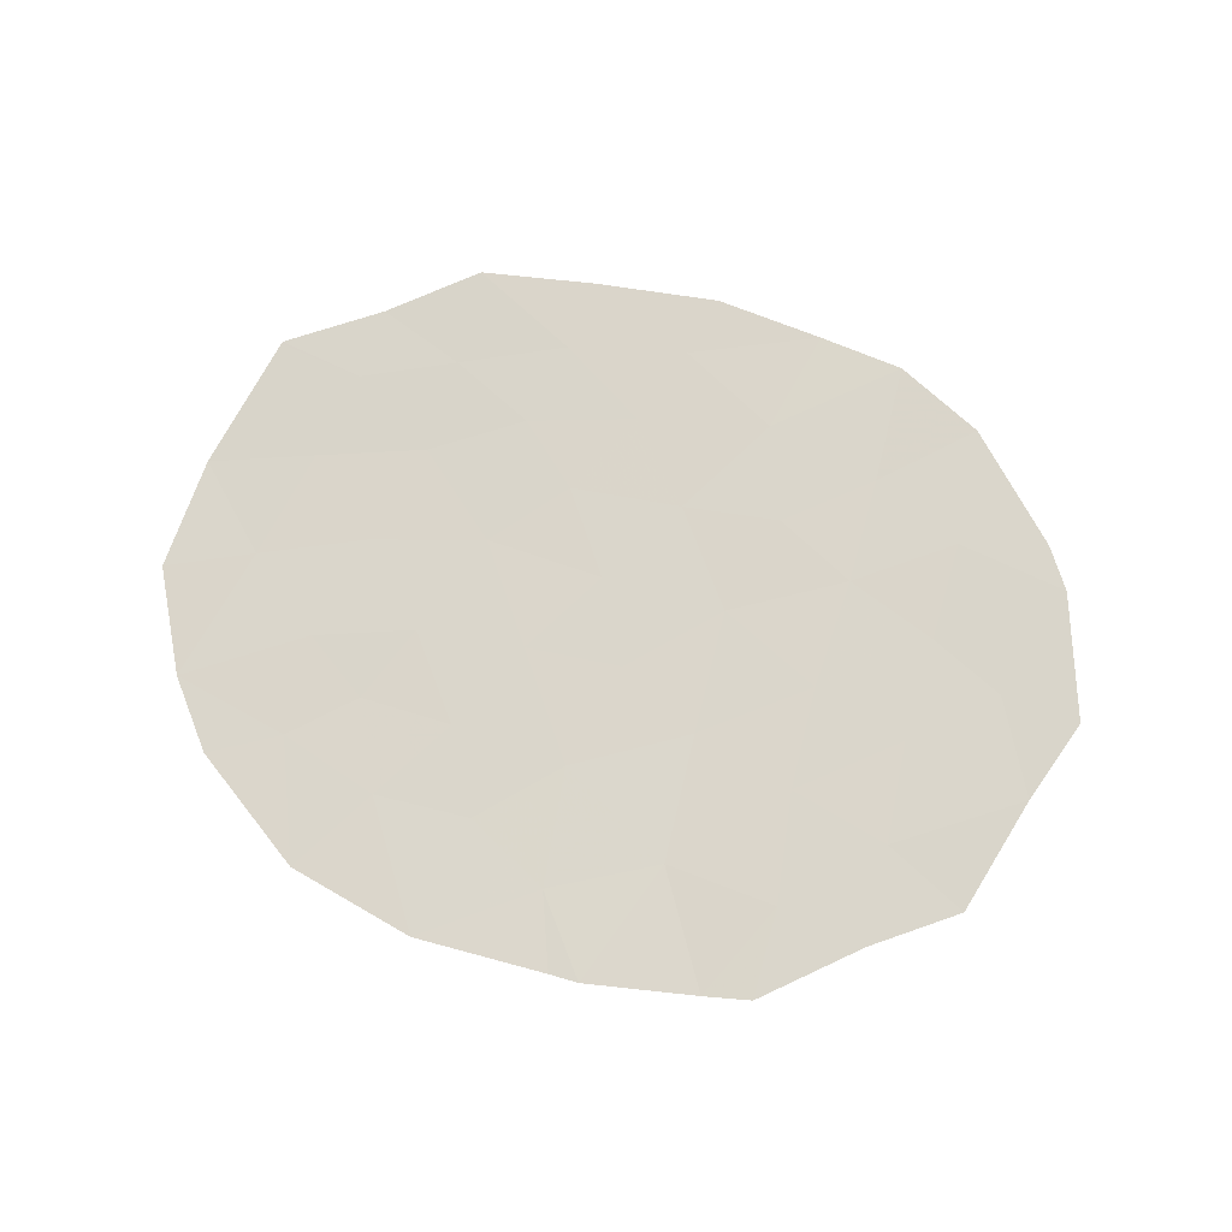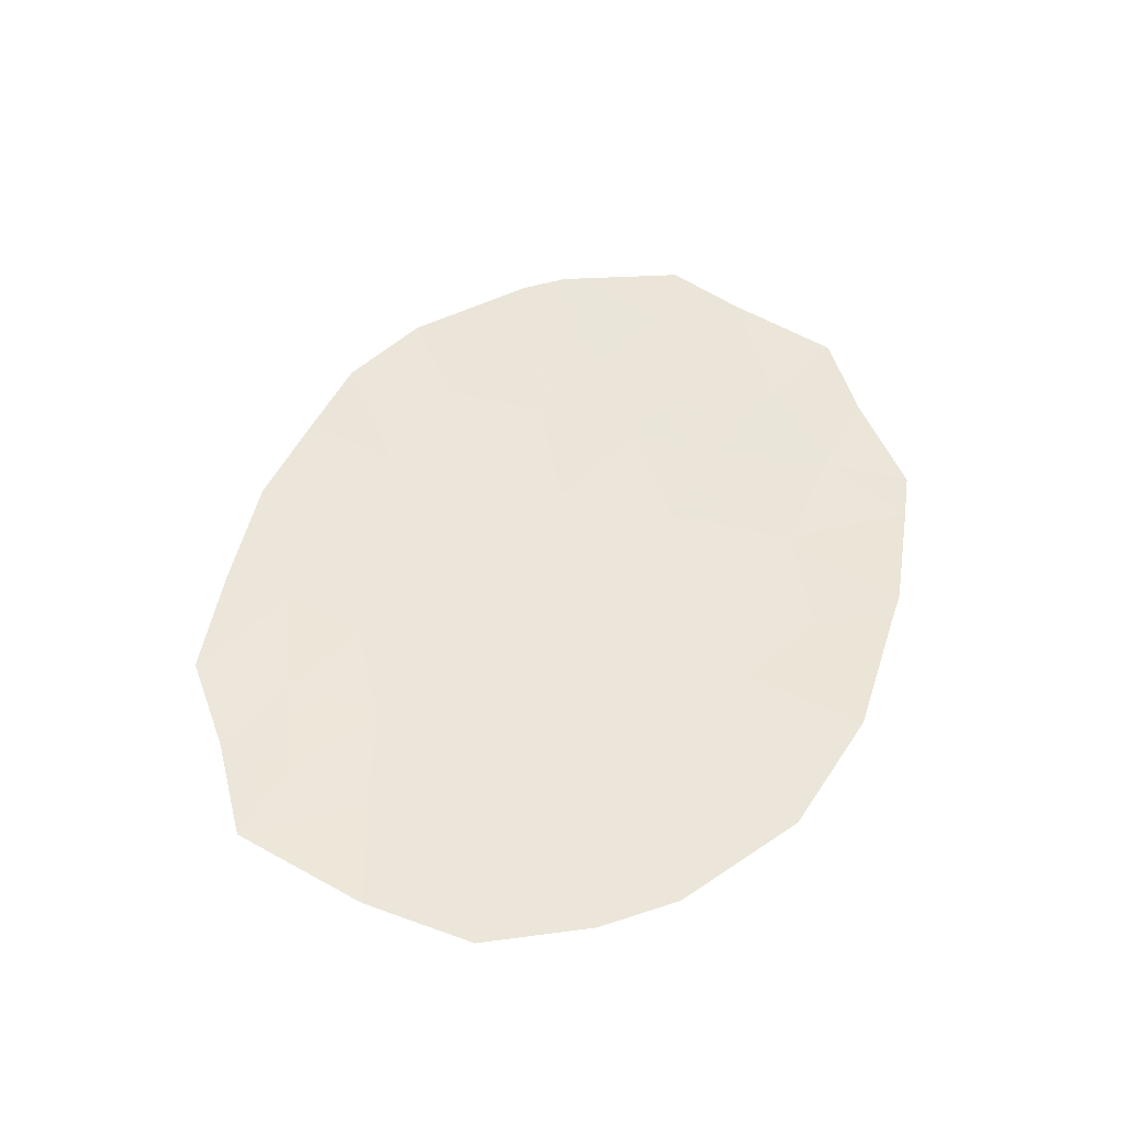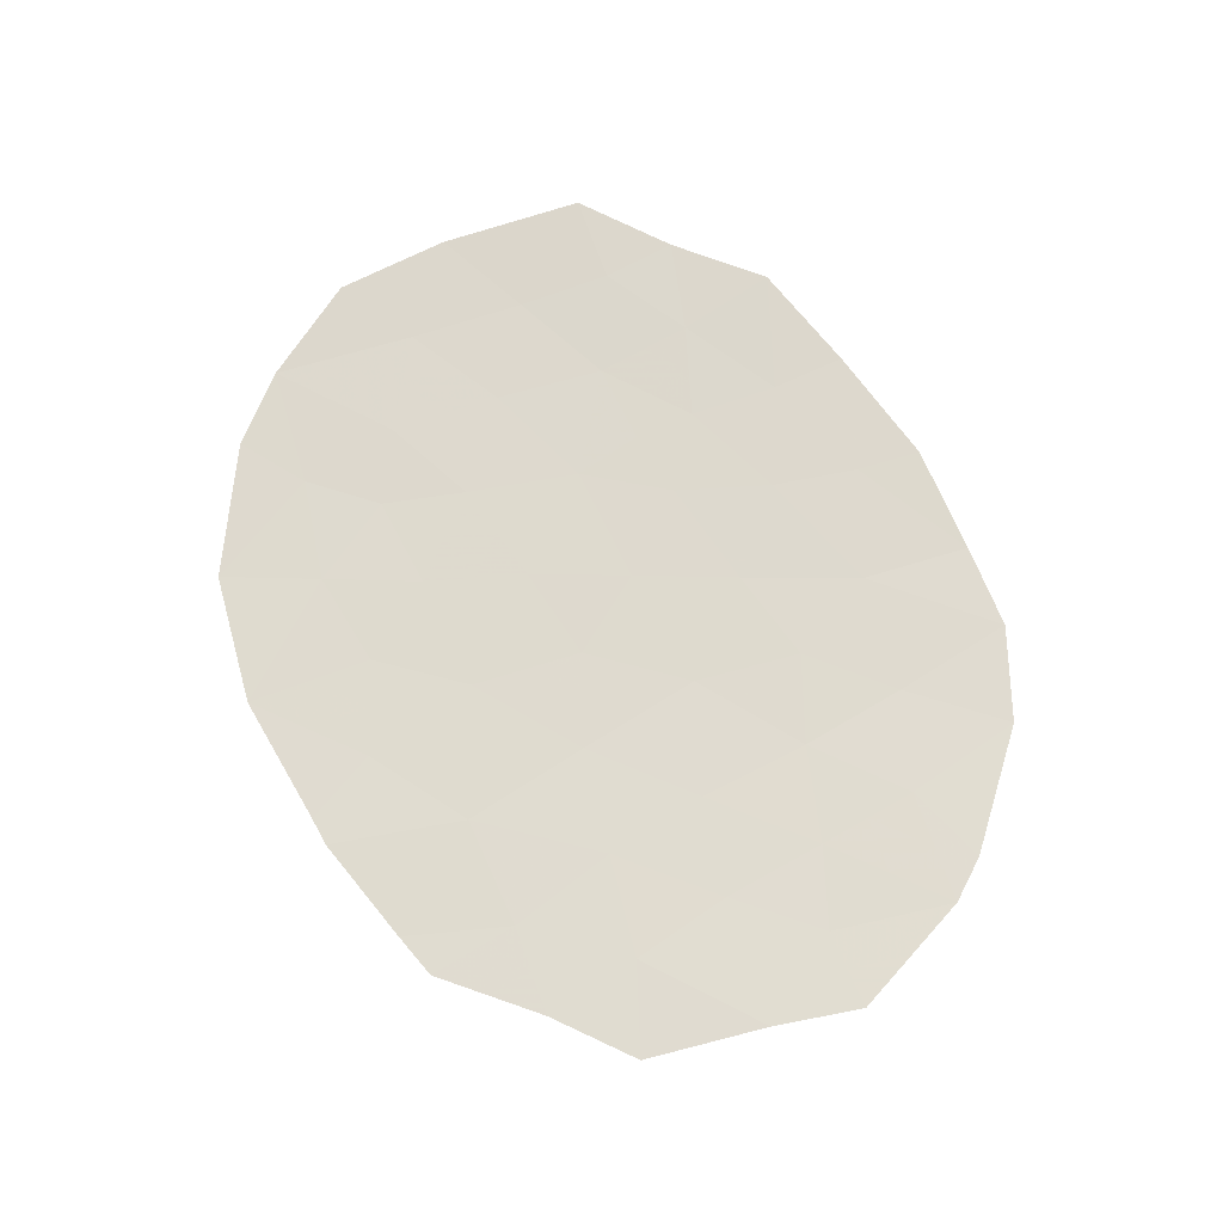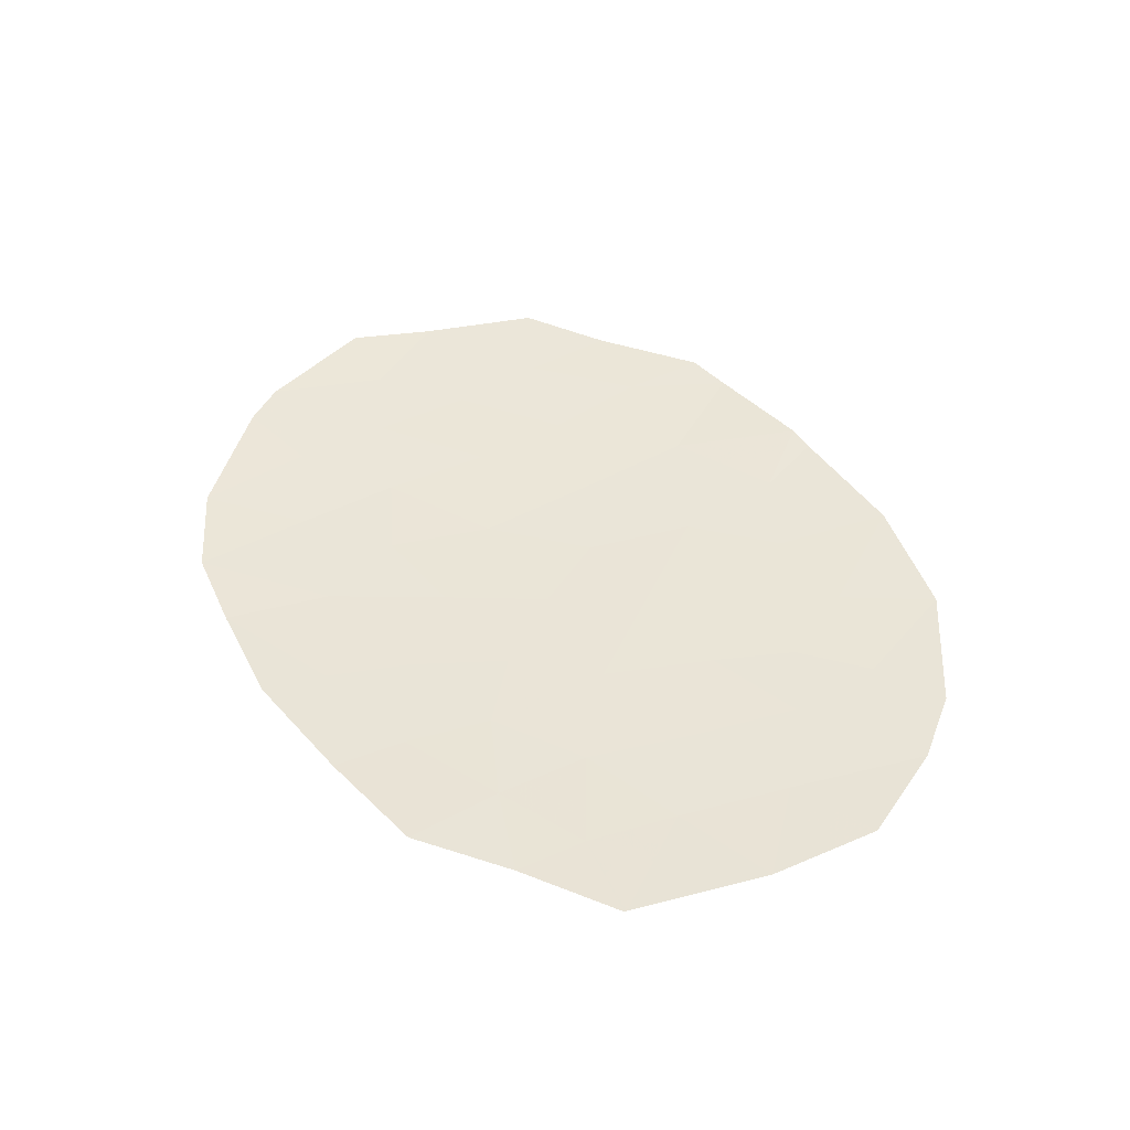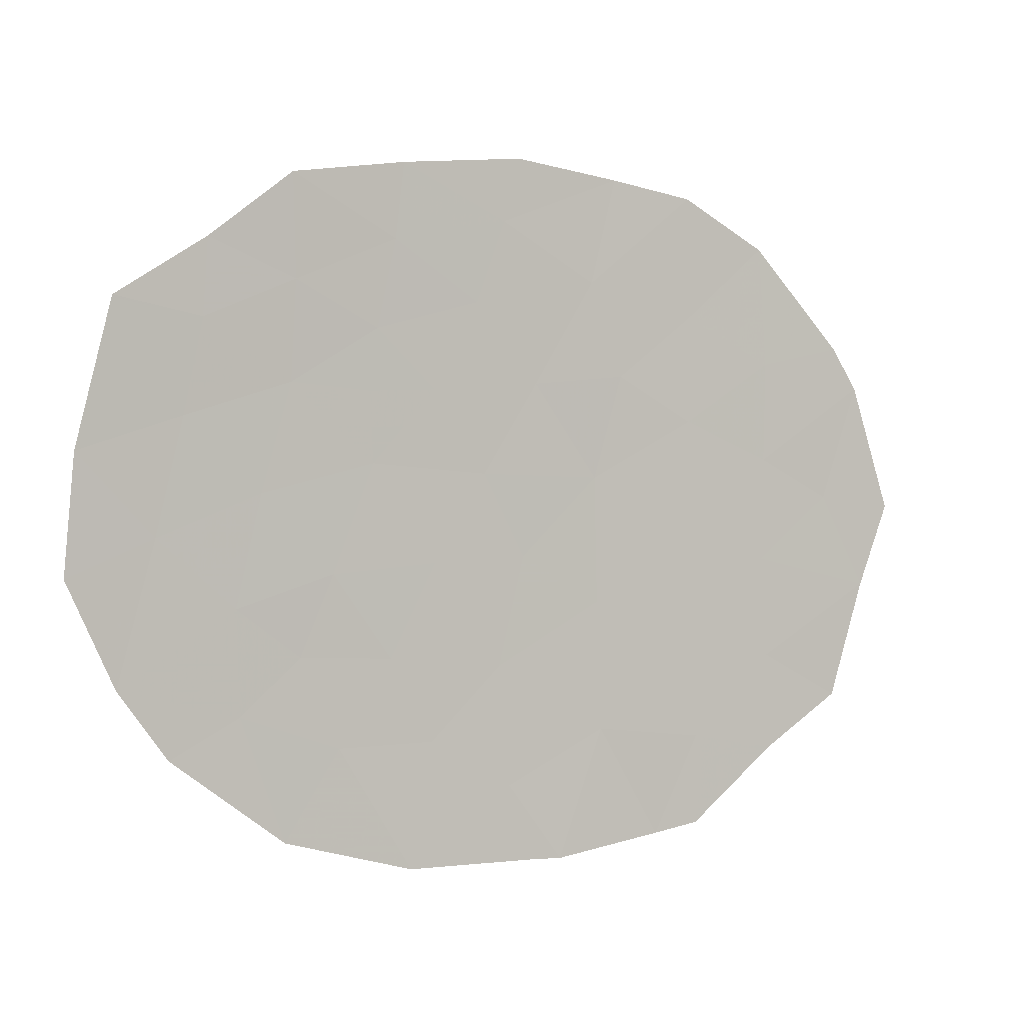
<metadata>
{"format":"obj","ext":"obj","renderer":"f3d","projection":"perspective","resolution":1024,"background":"white","views":[{"elev":74.1,"azim":-165.3,"up":"+Y"},{"elev":47.1,"azim":107.1,"up":"+Y"},{"elev":74.5,"azim":-121.2,"up":"+Y"},{"elev":39.4,"azim":56.5,"up":"+Y"},{"elev":2.1,"azim":148.3,"up":"+Z"}]}
</metadata>
<code>
v 75.62 56.13 3.641
v 74.4 56.2 2.826
v 73.98 56.23 3.943
v 77.01 56.04 -1.913
v 67.71 56.92 -0.05845
v 68.78 56.77 0.09363
v 75.11 56.2 -3.144
v 76.47 56.1 -3.15
v 77.12 56.02 1.714
v 77.86 55.99 -2.654
v 78.83 55.94 -3.153
v 75.44 56.21 -4.848
v 75.49 56.14 4.667
v 75.95 56.1 0.6386
v 78.6 55.94 1.272
v 80.05 55.87 0.826
v 68.14 56.87 -1.206
v 69.85 56.65 -0.7904
v 71.01 56.46 2.688
v 72.6 56.33 3.141
v 68.24 56.82 1.69
v 69.79 56.63 0.6484
v 78.34 55.97 2.539
v 72.56 56.35 0.414
v 71.03 56.49 1.201
v 71.15 56.5 -0.3427
v 79.56 55.92 2.748
v 72.49 56.42 -3.124
v 73.94 56.31 -3.823
v 72.54 56.38 -1.33
v 74.08 56.27 -2.162
v 73.7 56.27 -0.6636
v 78.99 55.91 -0.2945
v 79.52 55.89 -2.218
v 72.22 56.33 4.592
v 69.75 56.62 2.033
v 77.1 56.07 4.455
v 79.55 55.92 2.784
v 69.85 56.58 3.698
v 73.17 56.41 -4.891
v 71.04 56.45 4.382
v 74.29 56.22 0.4845
v 80.19 55.87 -0.7818
v 77.54 56 0.2604
v 75.05 56.18 -0.7179
v 77.25 56.05 -4.346
v 78.27 55.98 3.571
v 73.58 56.36 -4.875
v 71.62 56.52 -4.669
v 70.97 56.59 -4.563
v 69.73 56.71 -3.553
v 68.64 56.82 -2.828
v 73.74 56.24 4.81
v 68.59 56.77 2.274
v 71.13 56.53 -1.778
v 73.49 56.27 1.723
v 77.91 55.99 -1.24
v 69.77 56.69 -2.2
v 72.14 56.38 1.833
v 75.88 56.11 2.444
v 70.95 56.57 -3.314
v 76.54 56.08 -0.8258
v 75.04 56.16 1.632
v 75.71 56.14 -1.985
v 76 56.1 1.607
v 77.06 56.05 3.061
v 75.55 56.14 4.154
v 74.73 56.18 4.305
v 74.8 56.18 3.792
v 74.19 56.22 3.385
v 75.01 56.17 3.234
v 67.93 56.9 -0.6322
v 68.46 56.82 -0.5562
v 68.24 56.84 0.01759
v 75.41 56.17 -2.565
v 75.79 56.15 -3.147
v 76.09 56.12 -2.567
v 77.44 56.02 -2.284
v 76.74 56.07 -2.531
v 77.17 56.05 -2.902
v 68.39 56.85 -2.017
v 69.2 56.76 -2.514
v 68.95 56.78 -1.703
v 71.58 56.42 2.261
v 72.37 56.35 2.487
v 71.81 56.39 2.914
v 68.51 56.79 0.892
v 69.28 56.7 0.371
v 69.01 56.73 1.169
v 77.73 56 2.126
v 77.86 55.98 1.493
v 78.47 55.96 1.905
v 78.95 55.95 2.644
v 79.08 55.93 2.01
v 70.41 56.56 0.9247
v 70.47 56.57 0.1528
v 71.09 56.49 0.4292
v 71.86 56.42 0.03564
v 71.8 56.42 0.8075
v 74.62 56.19 4.739
v 73.86 56.24 4.377
v 79.8 55.9 1.787
v 79.32 55.9 1.049
v 73.22 56.36 -3.474
v 74.01 56.29 -2.993
v 73.29 56.34 -2.643
v 73.31 56.32 -1.746
v 72.52 56.4 -2.227
v 75.14 56.16 2.635
v 75.75 56.12 3.043
v 73.12 56.32 -0.997
v 73.89 56.27 -1.413
v 78.8 55.93 0.4886
v 79.52 55.89 0.2657
v 79.25 55.9 -1.256
v 78.45 55.95 -0.7674
v 78.71 55.94 -1.729
v 69.31 56.71 -0.3484
v 69 56.76 -0.9982
v 70.38 56.54 2.361
v 70.43 56.52 3.193
v 69.8 56.6 2.866
v 75.98 56.1 1.123
v 75.52 56.13 1.619
v 75.5 56.13 1.135
v 76.36 56.1 4.048
v 76.3 56.1 4.561
v 77.67 56.02 3.316
v 77.7 56.01 2.8
v 78.31 55.98 3.055
v 77.88 55.99 -1.947
v 77.46 56.02 -1.577
v 71.02 56.47 1.944
v 71.59 56.43 1.517
v 74.66 56.19 1.058
v 75.12 56.16 0.5616
v 76.54 56.06 1.176
v 76.56 56.06 1.66
v 80.12 55.87 0.02208
v 79.59 55.89 -0.5382
v 77.33 56.01 0.9872
v 78.07 55.97 0.766
v 78.27 55.96 -0.01708
v 74.26 56.22 1.678
v 74.72 56.18 2.229
v 73.94 56.24 2.275
v 77.72 55.99 -0.4899
v 76.75 56.05 0.4495
v 76.24 56.09 -0.0936
v 77.04 56.04 -0.2827
v 75.79 56.13 -0.7718
v 75.38 56.16 -1.352
v 76.12 56.11 -1.406
v 74.37 56.23 -0.6907
v 74.57 56.22 -1.44
v 78.04 55.99 -3.749
v 78.35 55.96 -2.904
v 77.55 56.02 -3.5
v 79.18 55.91 -2.685
v 78.69 55.94 -2.436
v 79.86 55.88 -1.5
v 73.76 56.34 -4.349
v 73.56 56.36 -4.357
v 73.38 56.39 -4.883
v 67.97 56.87 0.816
v 75.46 56.14 2.038
v 71.29 56.55 -4.616
v 71.29 56.55 -3.991
v 70.96 56.58 -3.938
v 69.75 56.7 -2.876
v 69.19 56.77 -3.19
v 71.82 56.39 3.761
v 71.03 56.45 3.535
v 70.44 56.51 4.04
v 72.41 56.33 3.866
v 71.63 56.39 4.487
v 68.41 56.79 1.982
v 68.99 56.72 1.862
v 69.17 56.7 2.153
v 70.39 56.56 1.617
v 69.77 56.63 1.341
v 74.6 56.23 -2.653
v 74.53 56.25 -3.483
v 78.91 55.95 3.178
v 78.95 55.95 2.662
v 79.56 55.92 2.766
v 69.82 56.64 -0.07104
v 74.51 56.29 -4.862
v 74.69 56.26 -4.336
v 75.28 56.2 -3.996
v 75.96 56.15 -3.999
v 74.67 56.2 -0.1167
v 73.99 56.25 -0.08951
v 69.22 56.67 2.986
v 76.35 56.13 -4.597
v 76.86 56.07 -3.748
v 76.77 56.06 -1.369
v 76.36 56.09 -1.949
v 70.35 56.65 -4.058
v 70.34 56.64 -3.433
v 72.4 56.46 -4.78
v 72.83 56.41 -4.007
v 72.06 56.47 -3.896
v 71.83 56.45 -1.554
v 71.84 56.44 -0.8365
v 71.14 56.52 -1.06
v 72.98 56.29 4.701
v 73.1 56.28 4.267
v 73.42 56.28 0.4493
v 73.89 56.24 1.104
v 73.02 56.31 1.069
v 73.29 56.28 3.542
v 73.04 56.3 2.432
v 73.5 56.27 2.983
v 75.5 56.14 -0.03966
v 73.13 56.31 -0.1248
v 74.9 56.2 -2.074
v 77.22 56.03 -1.033
v 69.81 56.67 -1.495
v 72.55 56.36 -0.4582
v 77.09 56.04 2.387
v 72.35 56.36 1.124
v 70.36 56.63 -2.757
v 71.04 56.55 -2.546
v 70.45 56.61 -1.989
v 76.34 56.09 3.351
v 77.08 56.06 3.758
v 77.69 56.03 4.013
v 70.49 56.59 -1.284
v 71.72 56.5 -3.219
v 70.5 56.58 -0.5666
v 72.81 56.32 1.778
v 75.94 56.11 2.025
v 76.5 56.07 2.079
v 76.47 56.08 2.752
v 71.81 56.47 -2.451
f 1 67 69
f 67 13 68
f 67 68 69
f 69 68 3
f 3 70 69
f 70 2 71
f 70 71 69
f 69 71 1
f 5 72 74
f 72 17 73
f 72 73 74
f 74 73 6
f 64 75 77
f 75 7 76
f 75 76 77
f 77 76 8
f 10 78 80
f 78 4 79
f 78 79 80
f 80 79 8
f 17 81 83
f 81 52 82
f 81 82 83
f 83 82 58
f 19 84 86
f 84 59 85
f 84 85 86
f 86 85 20
f 21 87 89
f 87 6 88
f 87 88 89
f 89 88 22
f 23 90 92
f 90 9 91
f 90 91 92
f 92 91 15
f 27 93 94
f 93 23 92
f 93 92 94
f 94 92 15
f 25 95 97
f 95 22 96
f 95 96 97
f 97 96 26
f 26 98 97
f 98 24 99
f 98 99 97
f 97 99 25
f 13 100 68
f 100 53 101
f 100 101 68
f 68 101 3
f 16 102 103
f 102 27 94
f 102 94 103
f 103 94 15
f 28 104 106
f 104 29 105
f 104 105 106
f 106 105 31
f 31 107 106
f 107 30 108
f 107 108 106
f 106 108 28
f 1 71 110
f 71 2 109
f 71 109 110
f 110 109 60
f 32 111 112
f 111 30 107
f 111 107 112
f 112 107 31
f 15 113 103
f 113 33 114
f 113 114 103
f 103 114 16
f 34 115 117
f 115 33 116
f 115 116 117
f 117 116 57
f 18 118 119
f 118 6 73
f 118 73 119
f 119 73 17
f 36 120 122
f 120 19 121
f 120 121 122
f 122 121 39
f 14 123 125
f 123 65 124
f 123 124 125
f 125 124 63
f 13 67 127
f 67 1 126
f 67 126 127
f 127 126 37
f 47 128 130
f 128 66 129
f 128 129 130
f 130 129 23
f 4 78 132
f 78 10 131
f 78 131 132
f 132 131 57
f 19 133 84
f 133 25 134
f 133 134 84
f 84 134 59
f 63 135 125
f 135 42 136
f 135 136 125
f 125 136 14
f 14 137 123
f 137 9 138
f 137 138 123
f 123 138 65
f 43 139 140
f 139 16 114
f 139 114 140
f 140 114 33
f 9 141 91
f 141 44 142
f 141 142 91
f 91 142 15
f 44 143 142
f 143 33 113
f 143 113 142
f 142 113 15
f 56 144 146
f 144 63 145
f 144 145 146
f 146 145 2
f 33 143 116
f 143 44 147
f 143 147 116
f 116 147 57
f 44 148 150
f 148 14 149
f 148 149 150
f 150 149 62
f 62 151 153
f 151 45 152
f 151 152 153
f 153 152 64
f 45 154 155
f 154 32 112
f 154 112 155
f 155 112 31
f 46 156 158
f 156 11 157
f 156 157 158
f 158 157 10
f 11 159 157
f 159 34 160
f 159 160 157
f 157 160 10
f 34 161 115
f 161 43 140
f 161 140 115
f 115 140 33
f 48 162 164
f 162 29 163
f 162 163 164
f 164 163 40
f 21 165 87
f 165 5 74
f 165 74 87
f 87 74 6
f 63 166 145
f 166 60 109
f 166 109 145
f 145 109 2
f 50 167 169
f 167 49 168
f 167 168 169
f 169 168 61
f 51 170 171
f 170 58 82
f 170 82 171
f 171 82 52
f 19 86 173
f 86 20 172
f 86 172 173
f 173 172 41
f 41 174 173
f 174 39 121
f 174 121 173
f 173 121 19
f 20 175 172
f 175 35 176
f 175 176 172
f 172 176 41
f 54 177 179
f 177 21 178
f 177 178 179
f 179 178 36
f 25 133 180
f 133 19 120
f 133 120 180
f 180 120 36
f 36 181 180
f 181 22 95
f 181 95 180
f 180 95 25
f 7 182 183
f 182 31 105
f 182 105 183
f 183 105 29
f 38 184 185
f 184 47 130
f 184 130 185
f 185 130 23
f 38 185 186
f 185 23 93
f 185 93 186
f 186 93 27
f 18 187 118
f 187 22 88
f 187 88 118
f 118 88 6
f 44 141 148
f 141 9 137
f 141 137 148
f 148 137 14
f 29 162 189
f 162 48 188
f 162 188 189
f 189 188 12
f 7 190 76
f 190 12 191
f 190 191 76
f 76 191 8
f 32 154 193
f 154 45 192
f 154 192 193
f 193 192 42
f 54 179 194
f 179 36 122
f 179 122 194
f 194 122 39
f 8 191 196
f 191 12 195
f 191 195 196
f 196 195 46
f 4 197 198
f 197 62 153
f 197 153 198
f 198 153 64
f 51 199 200
f 199 50 169
f 199 169 200
f 200 169 61
f 49 201 203
f 201 40 202
f 201 202 203
f 203 202 28
f 40 163 202
f 163 29 104
f 163 104 202
f 202 104 28
f 55 204 206
f 204 30 205
f 204 205 206
f 206 205 26
f 53 207 101
f 207 35 208
f 207 208 101
f 101 208 3
f 24 209 211
f 209 42 210
f 209 210 211
f 211 210 56
f 35 175 208
f 175 20 212
f 175 212 208
f 208 212 3
f 20 213 214
f 213 56 146
f 213 146 214
f 214 146 2
f 14 136 215
f 136 42 192
f 136 192 215
f 215 192 45
f 24 216 209
f 216 32 193
f 216 193 209
f 209 193 42
f 64 152 217
f 152 45 155
f 152 155 217
f 217 155 31
f 64 217 75
f 217 31 182
f 217 182 75
f 75 182 7
f 4 132 197
f 132 57 218
f 132 218 197
f 197 218 62
f 8 79 77
f 79 4 198
f 79 198 77
f 77 198 64
f 17 83 119
f 83 58 219
f 83 219 119
f 119 219 18
f 36 178 181
f 178 21 89
f 178 89 181
f 181 89 22
f 24 98 220
f 98 26 205
f 98 205 220
f 220 205 30
f 8 196 80
f 196 46 158
f 196 158 80
f 80 158 10
f 32 216 111
f 216 24 220
f 216 220 111
f 111 220 30
f 66 221 129
f 221 9 90
f 221 90 129
f 129 90 23
f 59 134 222
f 134 25 99
f 134 99 222
f 222 99 24
f 57 147 218
f 147 44 150
f 147 150 218
f 218 150 62
f 61 223 200
f 223 58 170
f 223 170 200
f 200 170 51
f 58 223 225
f 223 61 224
f 223 224 225
f 225 224 55
f 37 126 227
f 126 1 226
f 126 226 227
f 227 226 66
f 29 189 183
f 189 12 190
f 189 190 183
f 183 190 7
f 66 128 227
f 128 47 228
f 128 228 227
f 227 228 37
f 18 219 229
f 219 58 225
f 219 225 229
f 229 225 55
f 28 230 203
f 230 61 168
f 230 168 203
f 203 168 49
f 22 187 96
f 187 18 231
f 187 231 96
f 96 231 26
f 18 229 231
f 229 55 206
f 229 206 231
f 231 206 26
f 59 232 85
f 232 56 213
f 232 213 85
f 85 213 20
f 56 232 211
f 232 59 222
f 232 222 211
f 211 222 24
f 20 214 212
f 214 2 70
f 214 70 212
f 212 70 3
f 62 149 151
f 149 14 215
f 149 215 151
f 151 215 45
f 42 135 210
f 135 63 144
f 135 144 210
f 210 144 56
f 65 233 124
f 233 60 166
f 233 166 124
f 124 166 63
f 10 160 131
f 160 34 117
f 160 117 131
f 131 117 57
f 60 234 235
f 234 9 221
f 234 221 235
f 235 221 66
f 55 224 236
f 224 61 230
f 224 230 236
f 236 230 28
f 55 236 204
f 236 28 108
f 236 108 204
f 204 108 30
f 9 234 138
f 234 60 233
f 234 233 138
f 138 233 65
f 66 226 235
f 226 1 110
f 226 110 235
f 235 110 60

</code>
